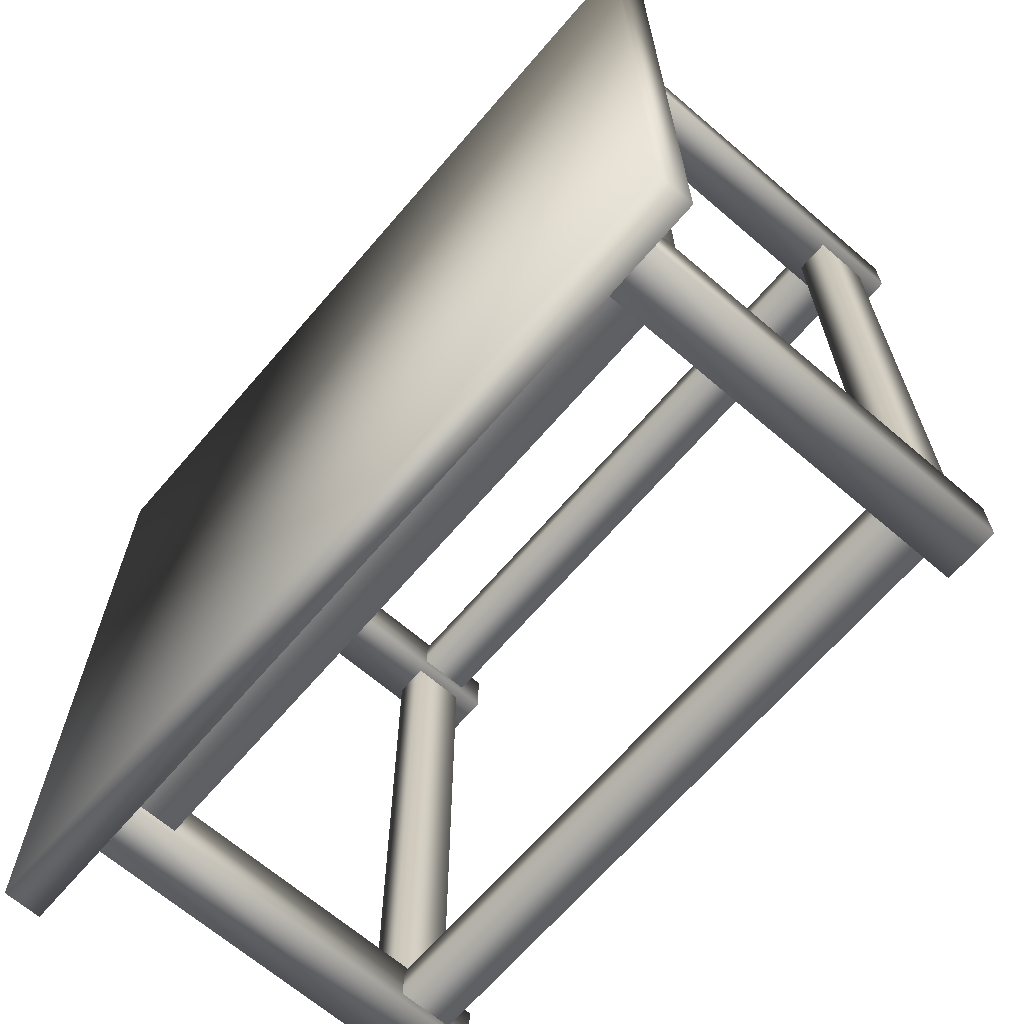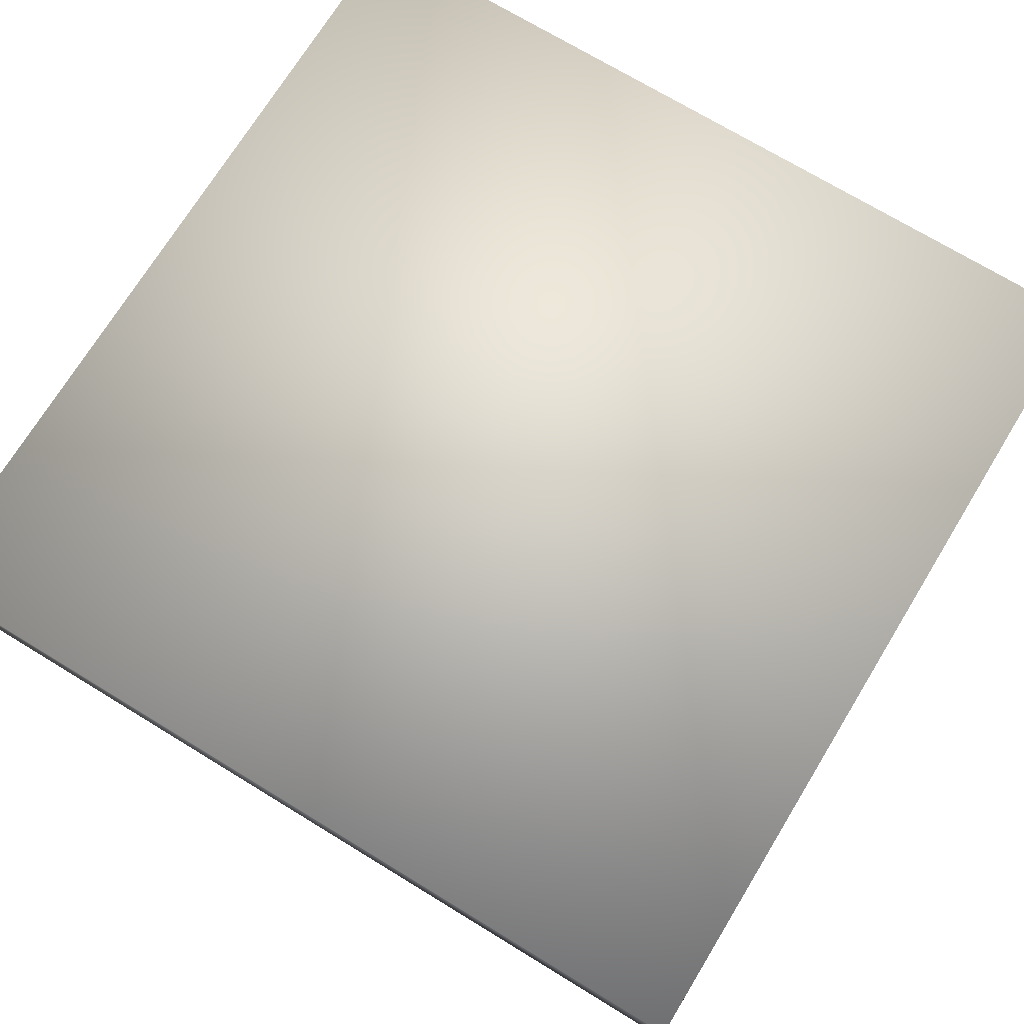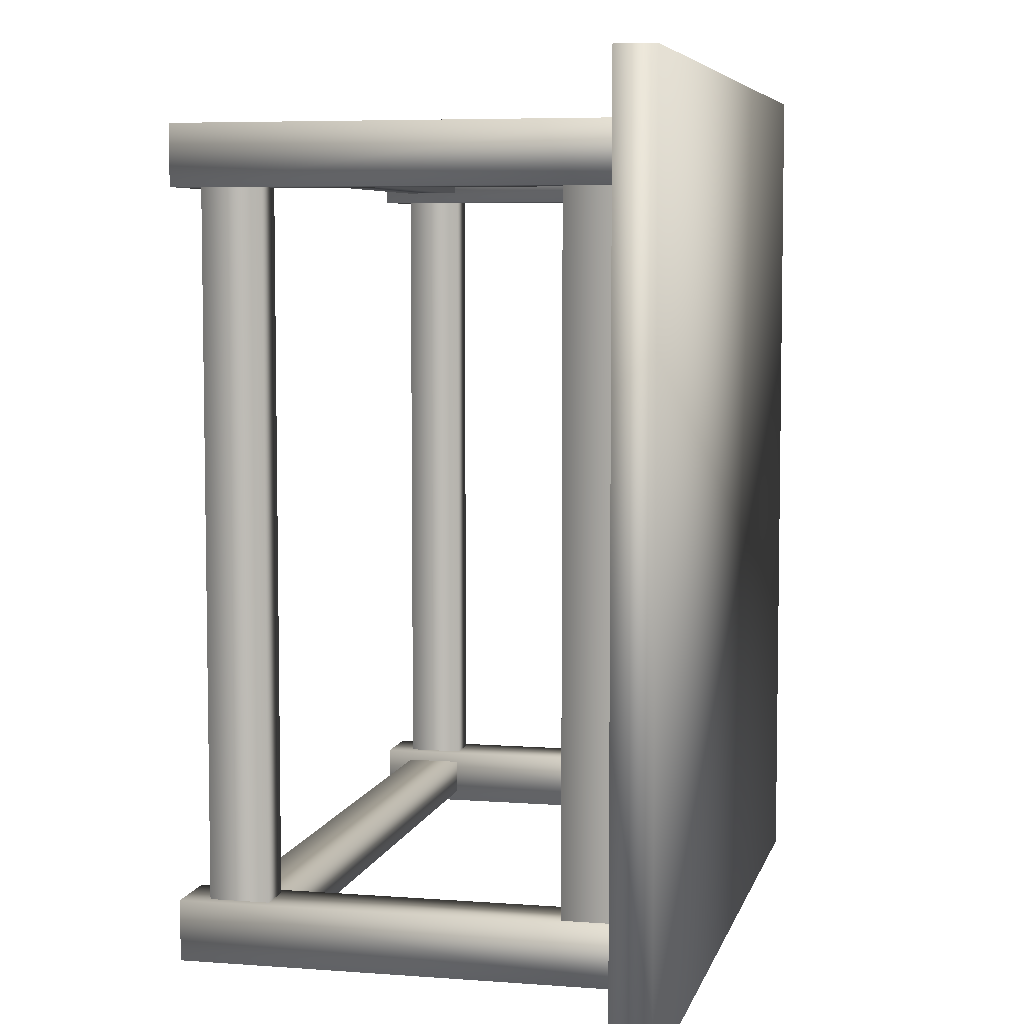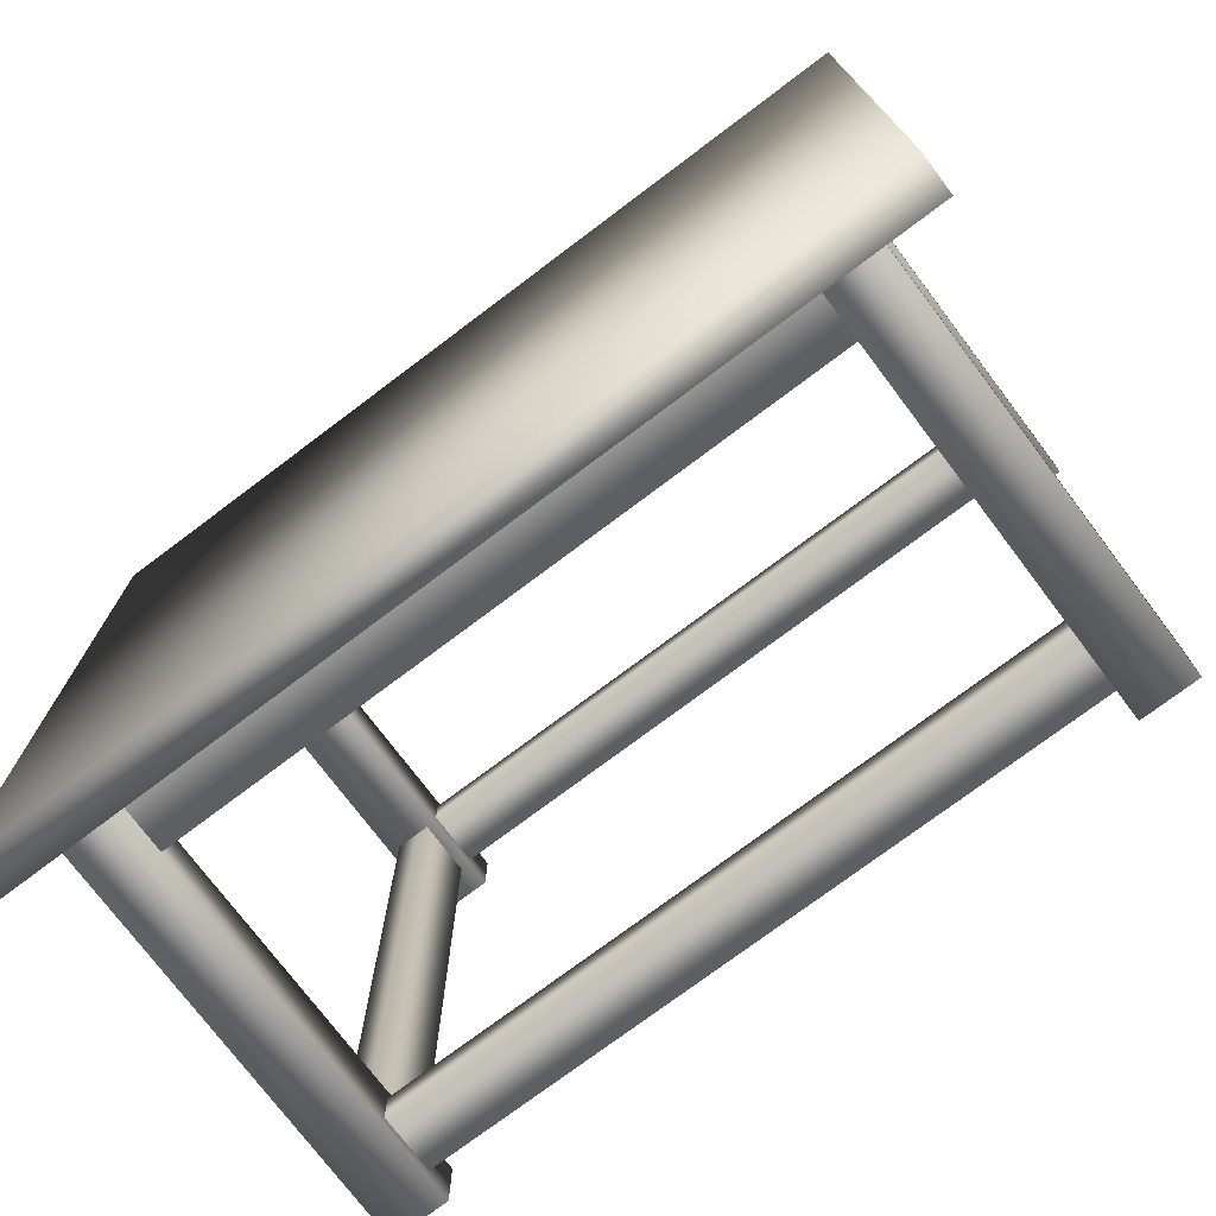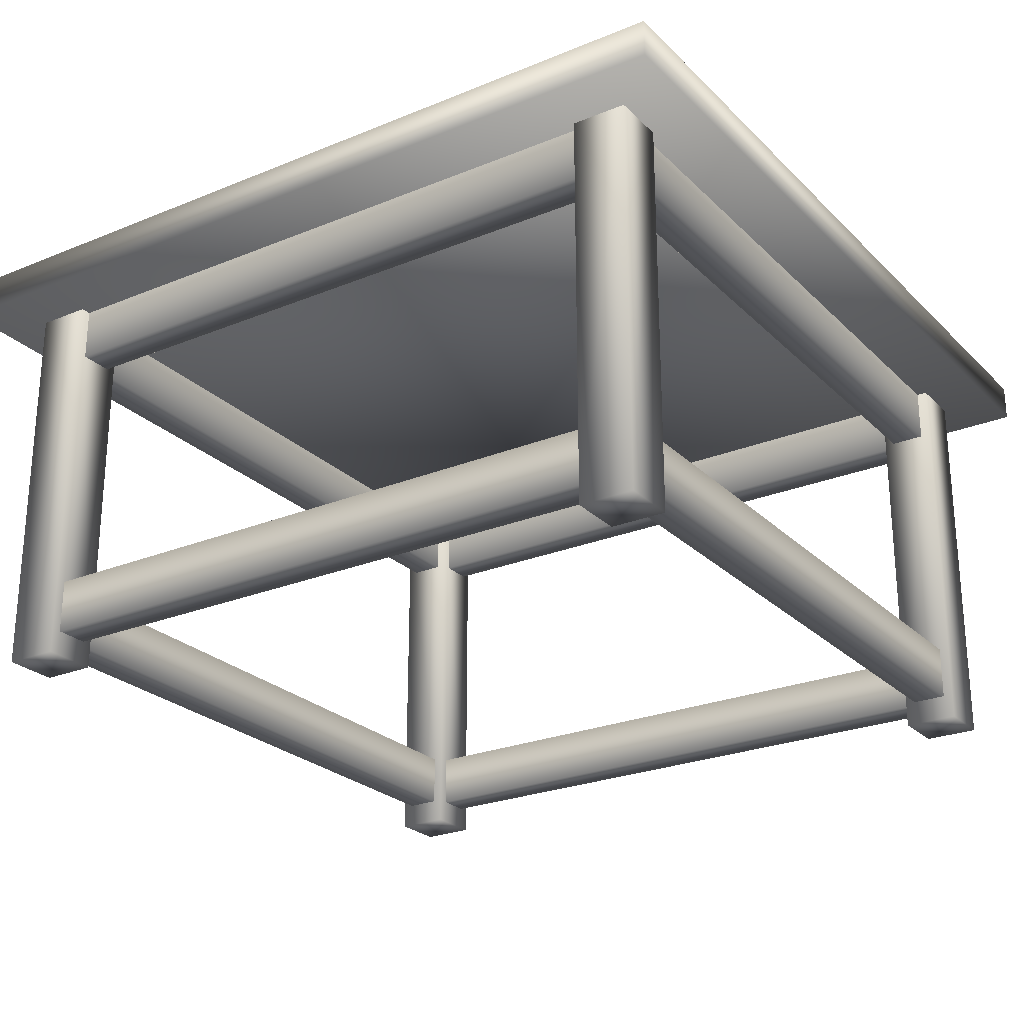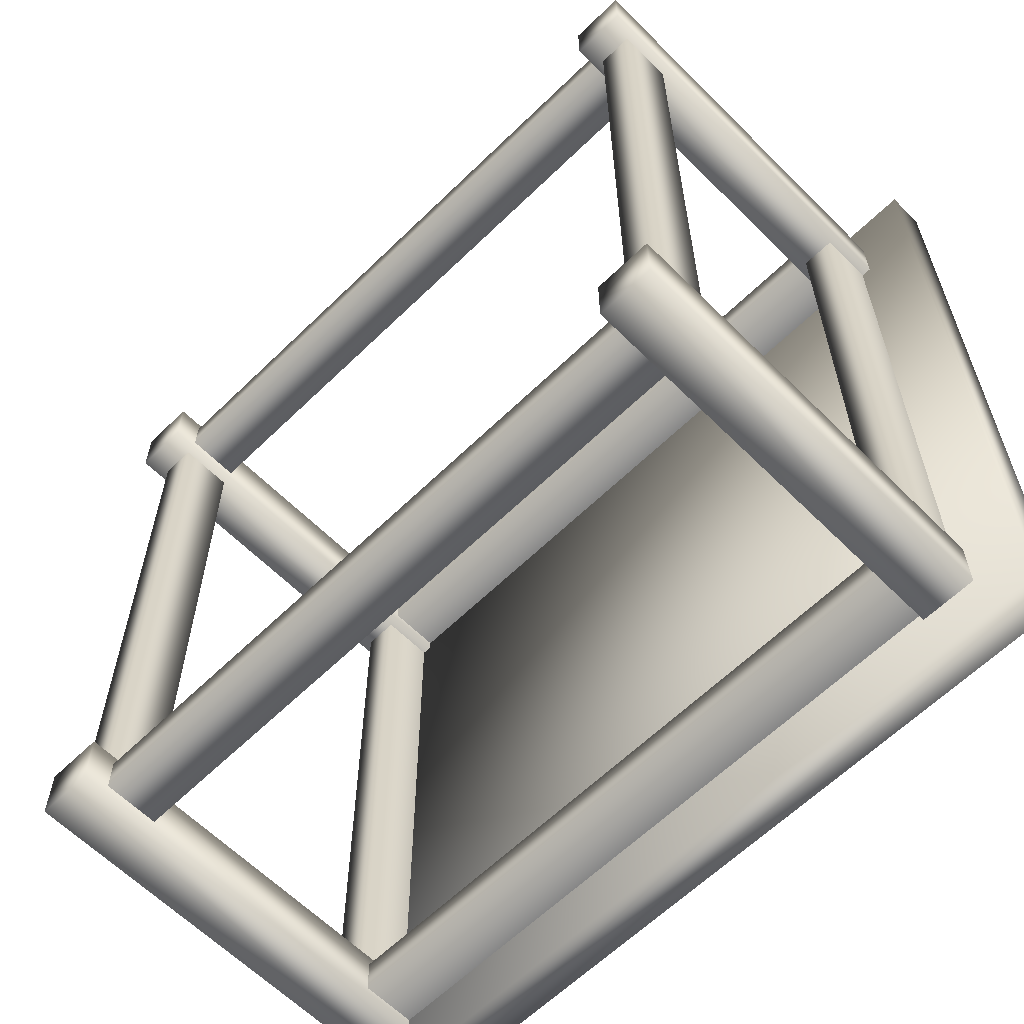
<metadata>
{"format":"obj","ext":"obj","renderer":"f3d","projection":"perspective","resolution":1024,"background":"white","views":[{"elev":-66.9,"azim":-130.7,"up":"+Z"},{"elev":71.8,"azim":-58.6,"up":"+Y"},{"elev":6.0,"azim":103.0,"up":"+Z"},{"elev":-74.9,"azim":-143.0,"up":"+Z"},{"elev":-25.0,"azim":123.5,"up":"+Y"},{"elev":-61.9,"azim":44.7,"up":"+Z"}]}
</metadata>
<code>
o table_wood
v -1.863 1.727 -1.863
v -1.863 1.891 -1.863
v 1.863 1.727 -1.863
v 1.863 1.891 -1.863
v -1.863 1.727 1.863
v -1.863 1.891 1.863
v 1.863 1.727 1.863
v 1.863 1.891 1.863
v -1.62 -0.02 1.38
v -1.62 1.73 1.38
v -1.38 -0.02 1.38
v -1.38 1.73 1.38
v -1.62 -0.02 1.62
v -1.62 1.73 1.62
v -1.38 -0.02 1.62
v -1.38 1.73 1.62
v 1.38 -0.02 1.38
v 1.38 1.73 1.38
v 1.62 -0.02 1.38
v 1.62 1.73 1.38
v 1.38 -0.02 1.62
v 1.38 1.73 1.62
v 1.62 -0.02 1.62
v 1.62 1.73 1.62
v -1.383 1.73 1.424
v 1.383 1.73 1.424
v -1.383 1.49 1.424
v 1.383 1.49 1.424
v -1.383 1.73 1.576
v 1.383 1.73 1.576
v -1.383 1.49 1.576
v 1.383 1.49 1.576
v -1.62 -0.02 -1.38
v -1.62 1.73 -1.38
v -1.38 -0.02 -1.38
v -1.38 1.73 -1.38
v -1.62 -0.02 -1.62
v -1.62 1.73 -1.62
v -1.38 -0.02 -1.62
v -1.38 1.73 -1.62
v 1.38 -0.02 -1.38
v 1.38 1.73 -1.38
v 1.62 -0.02 -1.38
v 1.62 1.73 -1.38
v 1.38 -0.02 -1.62
v 1.38 1.73 -1.62
v 1.62 -0.02 -1.62
v 1.62 1.73 -1.62
v -1.383 1.73 -1.424
v 1.383 1.73 -1.424
v -1.383 1.49 -1.424
v 1.383 1.49 -1.424
v -1.383 1.73 -1.576
v 1.383 1.73 -1.576
v -1.383 1.49 -1.576
v 1.383 1.49 -1.576
v -1.424 1.73 -1.383
v -1.424 1.73 1.383
v -1.424 1.49 -1.383
v -1.424 1.49 1.383
v -1.576 1.73 -1.383
v -1.576 1.73 1.383
v -1.576 1.49 -1.383
v -1.576 1.49 1.383
v 1.424 1.73 -1.383
v 1.424 1.73 1.383
v 1.424 1.49 -1.383
v 1.424 1.49 1.383
v 1.576 1.73 -1.383
v 1.576 1.73 1.383
v 1.576 1.49 -1.383
v 1.576 1.49 1.383
v -1.383 0.3299 1.424
v 1.383 0.3299 1.424
v -1.383 0.08987 1.424
v 1.383 0.08987 1.424
v -1.383 0.3299 1.576
v 1.383 0.3299 1.576
v -1.383 0.08987 1.576
v 1.383 0.08987 1.576
v -1.383 0.3299 -1.424
v 1.383 0.3299 -1.424
v -1.383 0.08987 -1.424
v 1.383 0.08987 -1.424
v -1.383 0.3299 -1.576
v 1.383 0.3299 -1.576
v -1.383 0.08987 -1.576
v 1.383 0.08987 -1.576
v -1.424 0.3299 -1.383
v -1.424 0.3299 1.383
v -1.424 0.08987 -1.383
v -1.424 0.08987 1.383
v -1.576 0.3299 -1.383
v -1.576 0.3299 1.383
v -1.576 0.08987 -1.383
v -1.576 0.08987 1.383
v 1.424 0.3299 -1.383
v 1.424 0.3299 1.383
v 1.424 0.08987 -1.383
v 1.424 0.08987 1.383
v 1.576 0.3299 -1.383
v 1.576 0.3299 1.383
v 1.576 0.08987 -1.383
v 1.576 0.08987 1.383
f 1 2 4 3
f 3 4 8 7
f 7 8 6 5
f 5 6 2 1
f 3 7 5 1
f 8 4 2 6
f 9 10 12 11
f 11 12 16 15
f 15 16 14 13
f 13 14 10 9
f 11 15 13 9
f 17 18 20 19
f 19 20 24 23
f 23 24 22 21
f 21 22 18 17
f 19 23 21 17
f 25 26 28 27
f 27 28 32 31
f 31 32 30 29
f 33 35 36 34
f 35 39 40 36
f 39 37 38 40
f 37 33 34 38
f 35 33 37 39
f 41 43 44 42
f 43 47 48 44
f 47 45 46 48
f 45 41 42 46
f 43 41 45 47
f 49 51 52 50
f 51 55 56 52
f 55 53 54 56
f 57 58 60 59
f 59 60 64 63
f 63 64 62 61
f 65 67 68 66
f 67 71 72 68
f 71 69 70 72
f 73 74 76 75
f 75 76 80 79
f 79 80 78 77
f 77 78 74 73
f 81 83 84 82
f 83 87 88 84
f 87 85 86 88
f 85 81 82 86
f 89 90 92 91
f 91 92 96 95
f 95 96 94 93
f 93 94 90 89
f 97 99 100 98
f 99 103 104 100
f 103 101 102 104
f 101 97 98 102

</code>
